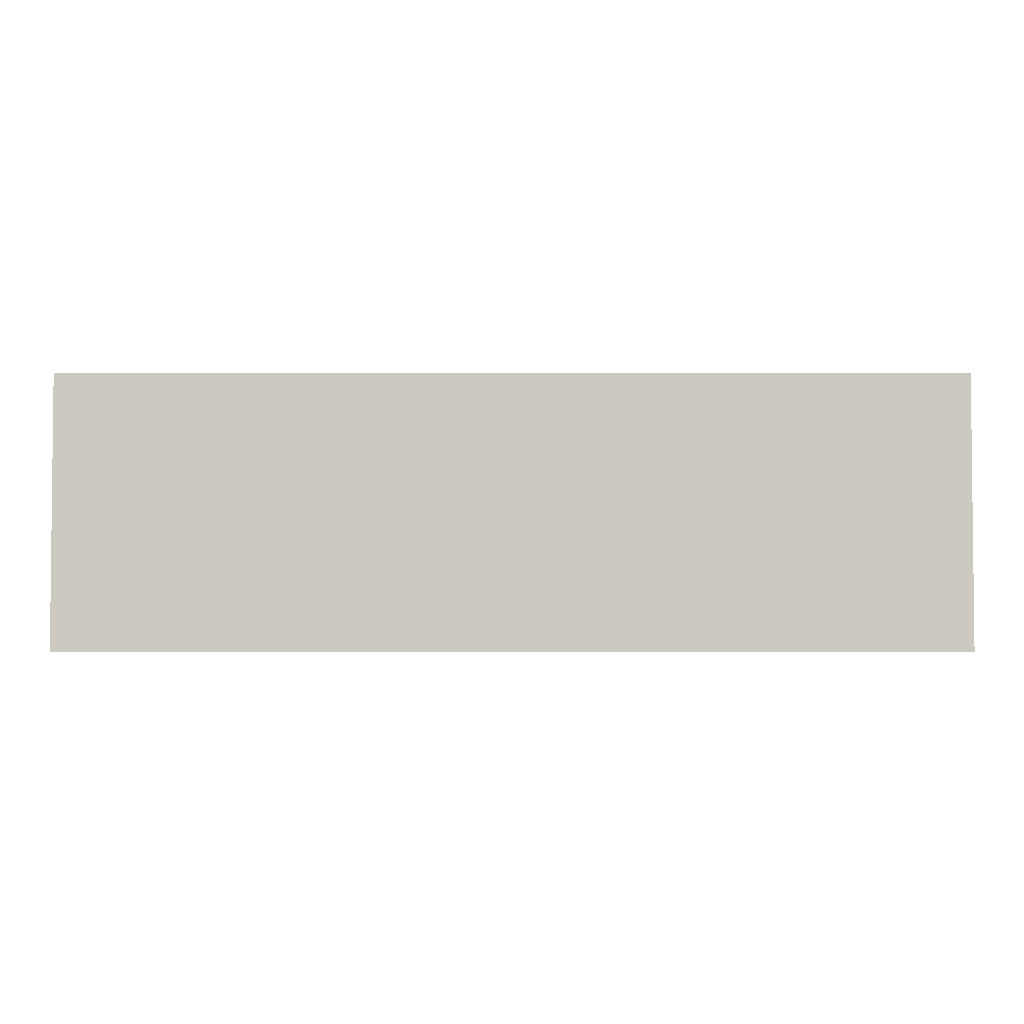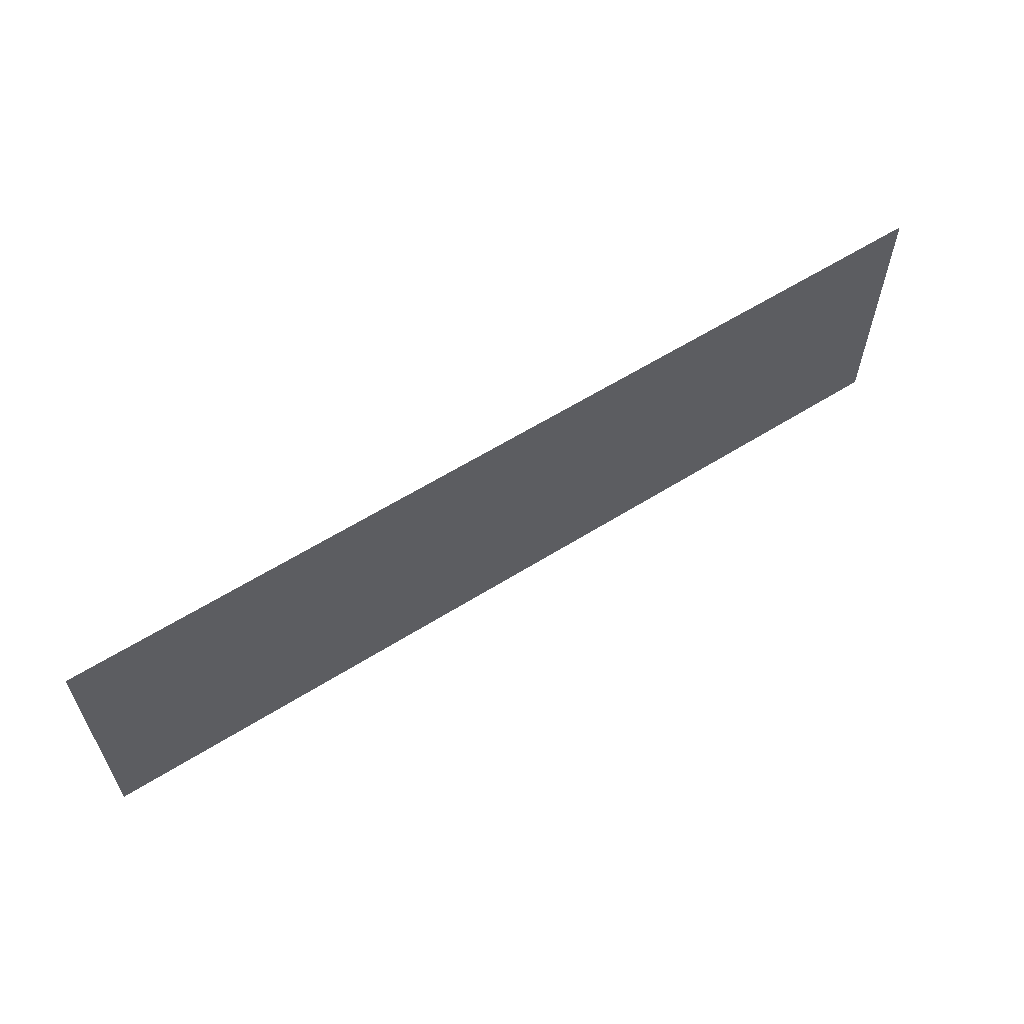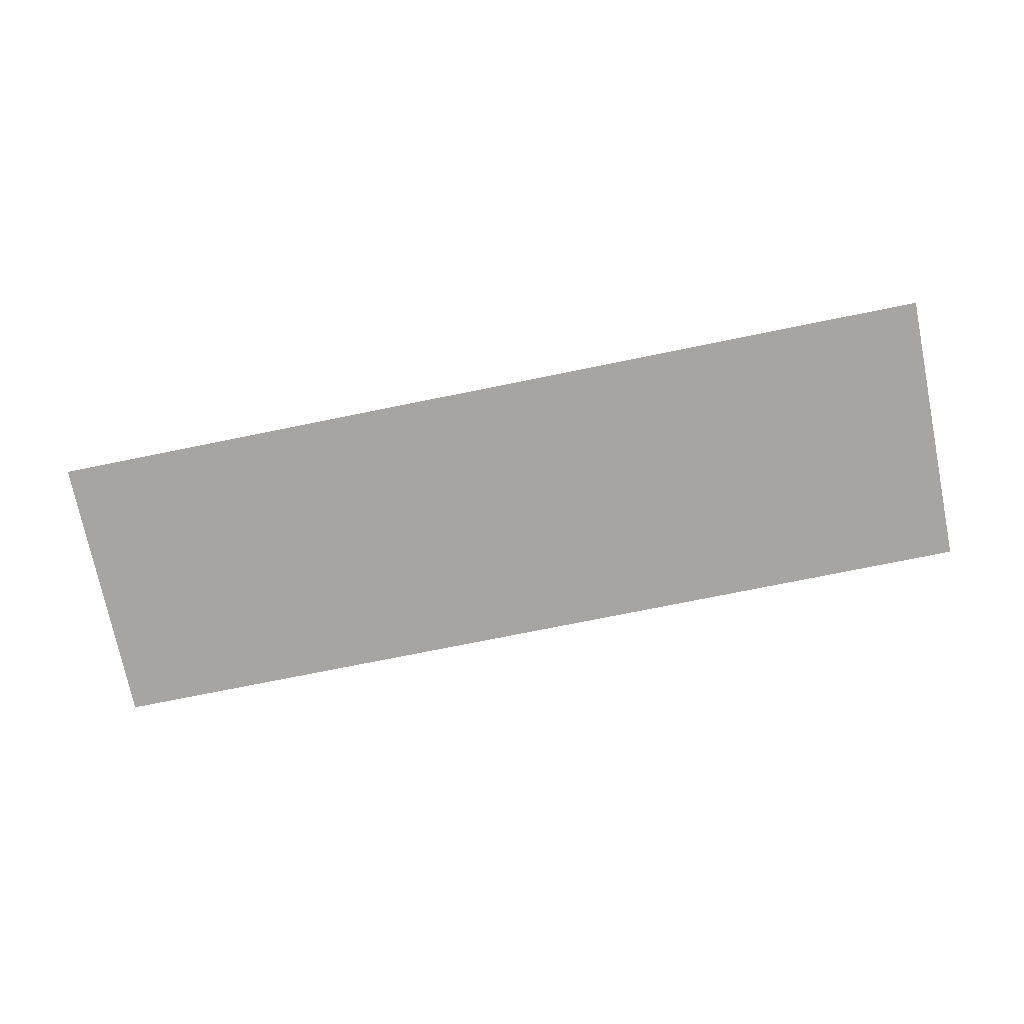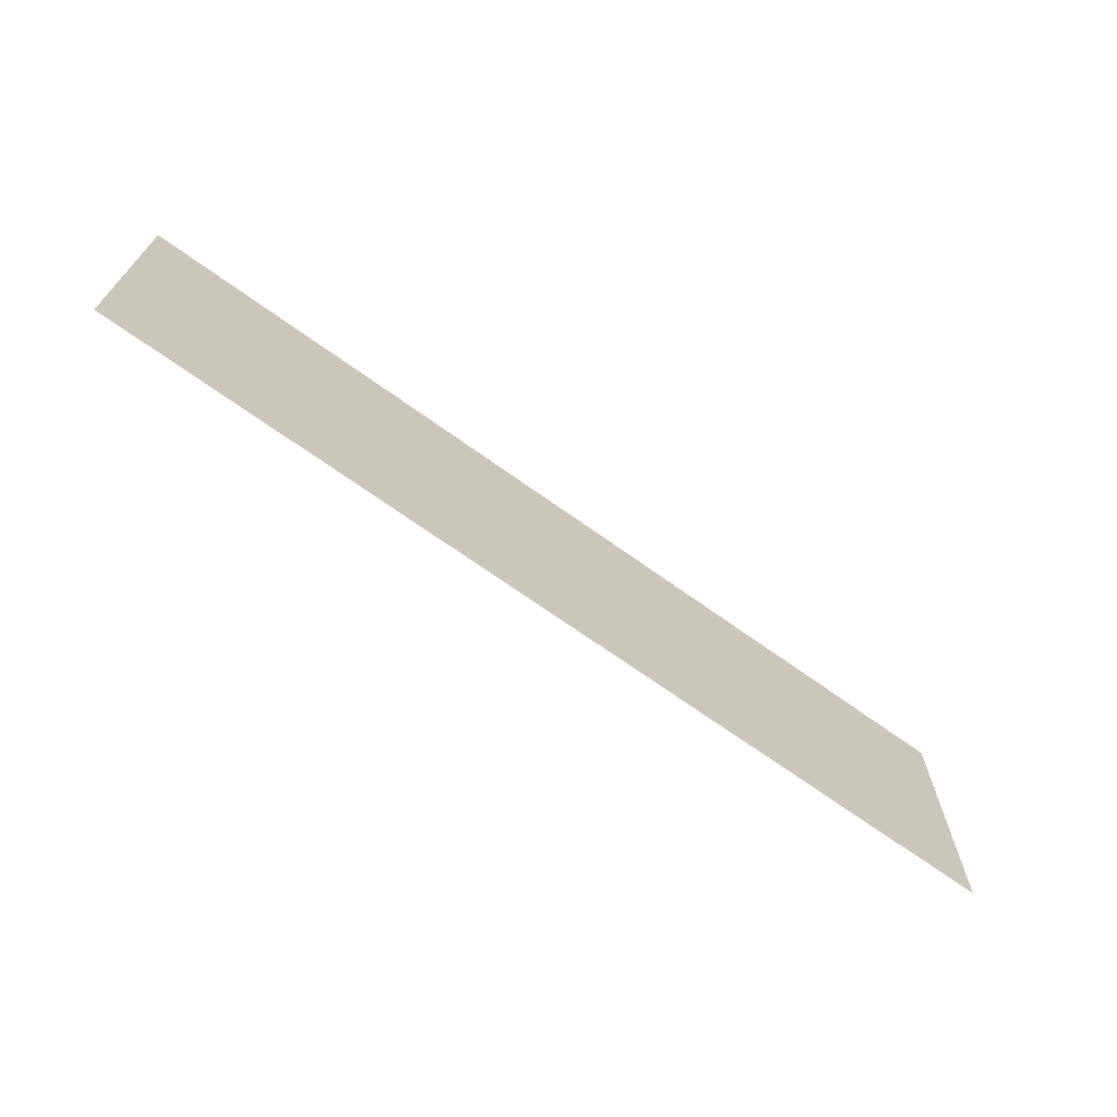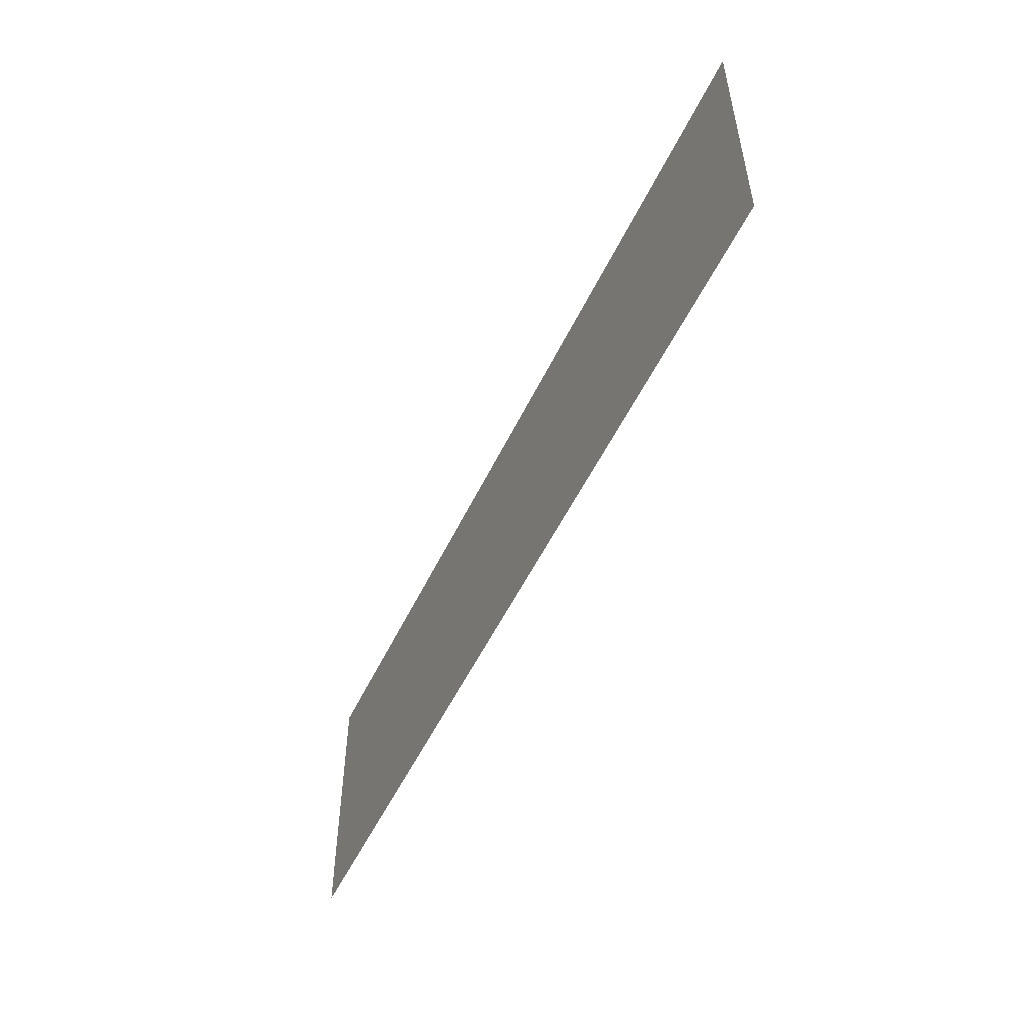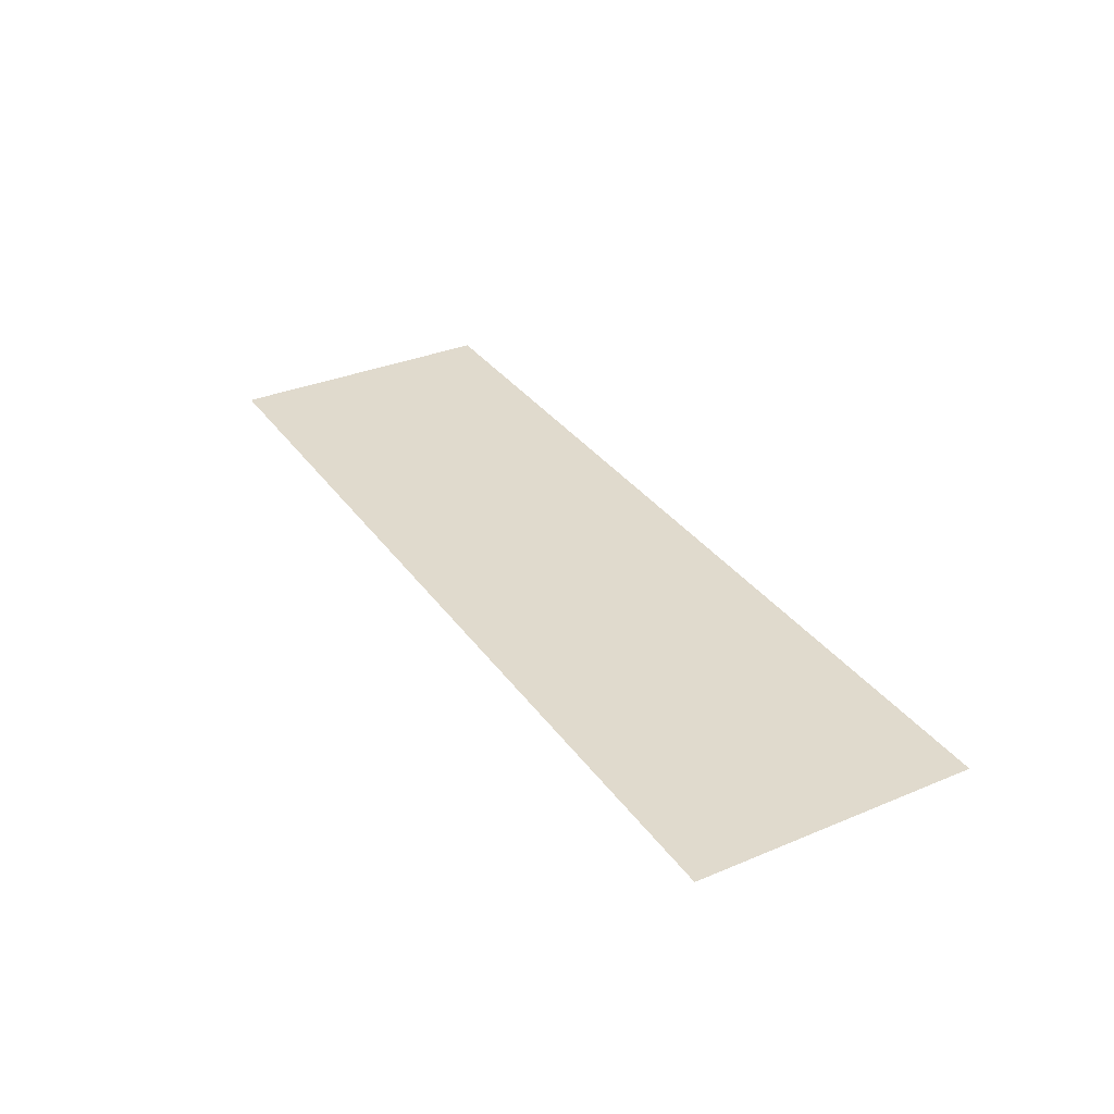
<metadata>
{"format":"obj","ext":"obj","renderer":"f3d","projection":"perspective","resolution":1024,"background":"white","views":[{"elev":-3.2,"azim":-179.9,"up":"+Z"},{"elev":60.5,"azim":-32.6,"up":"+Z"},{"elev":-73.6,"azim":-168.5,"up":"+Y"},{"elev":-68.7,"azim":144.2,"up":"+Z"},{"elev":-52.5,"azim":-115.0,"up":"+Z"},{"elev":33.1,"azim":60.1,"up":"+Y"}]}
</metadata>
<code>
o Plane_Plane.002
v -1.562 0 0.474
v 1.562 0 0.474
v -1.562 0 -0.474
v 1.562 0 -0.474
f 1 2 4 3

</code>
